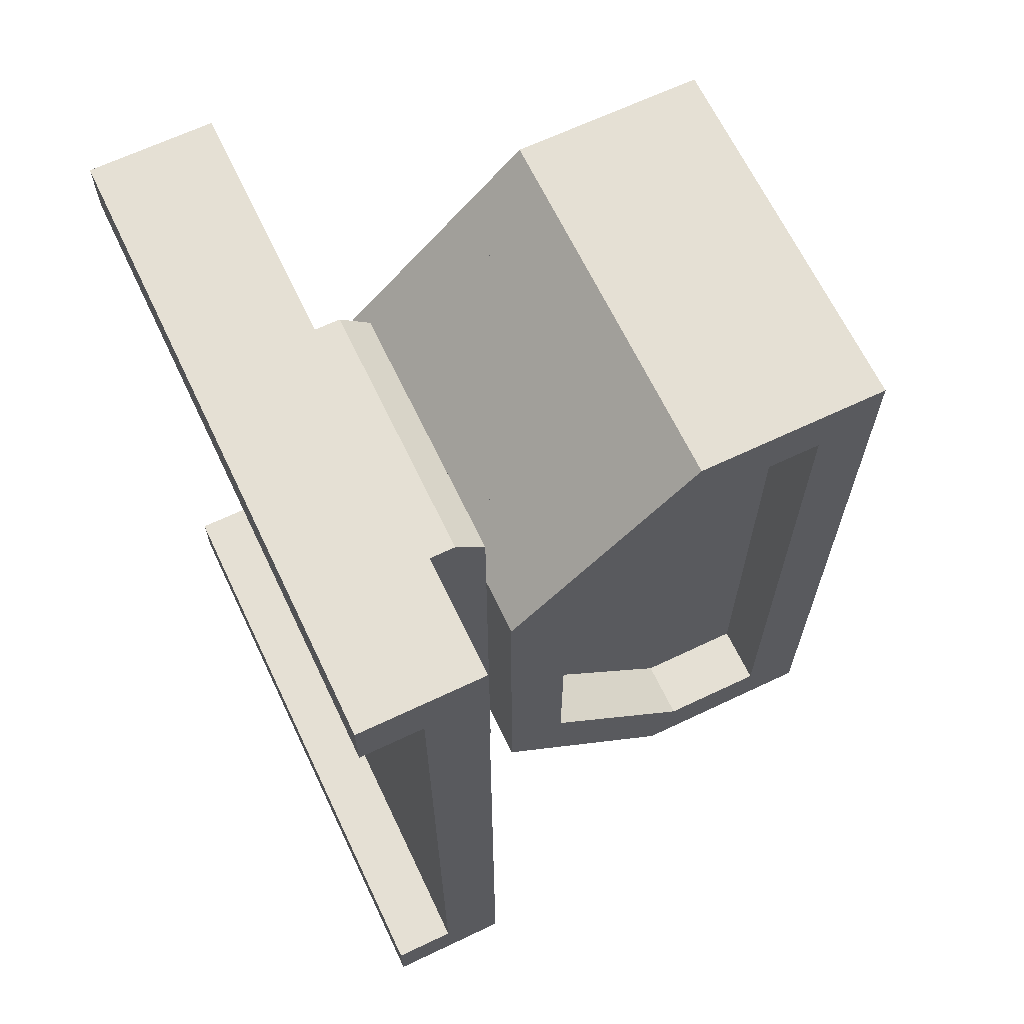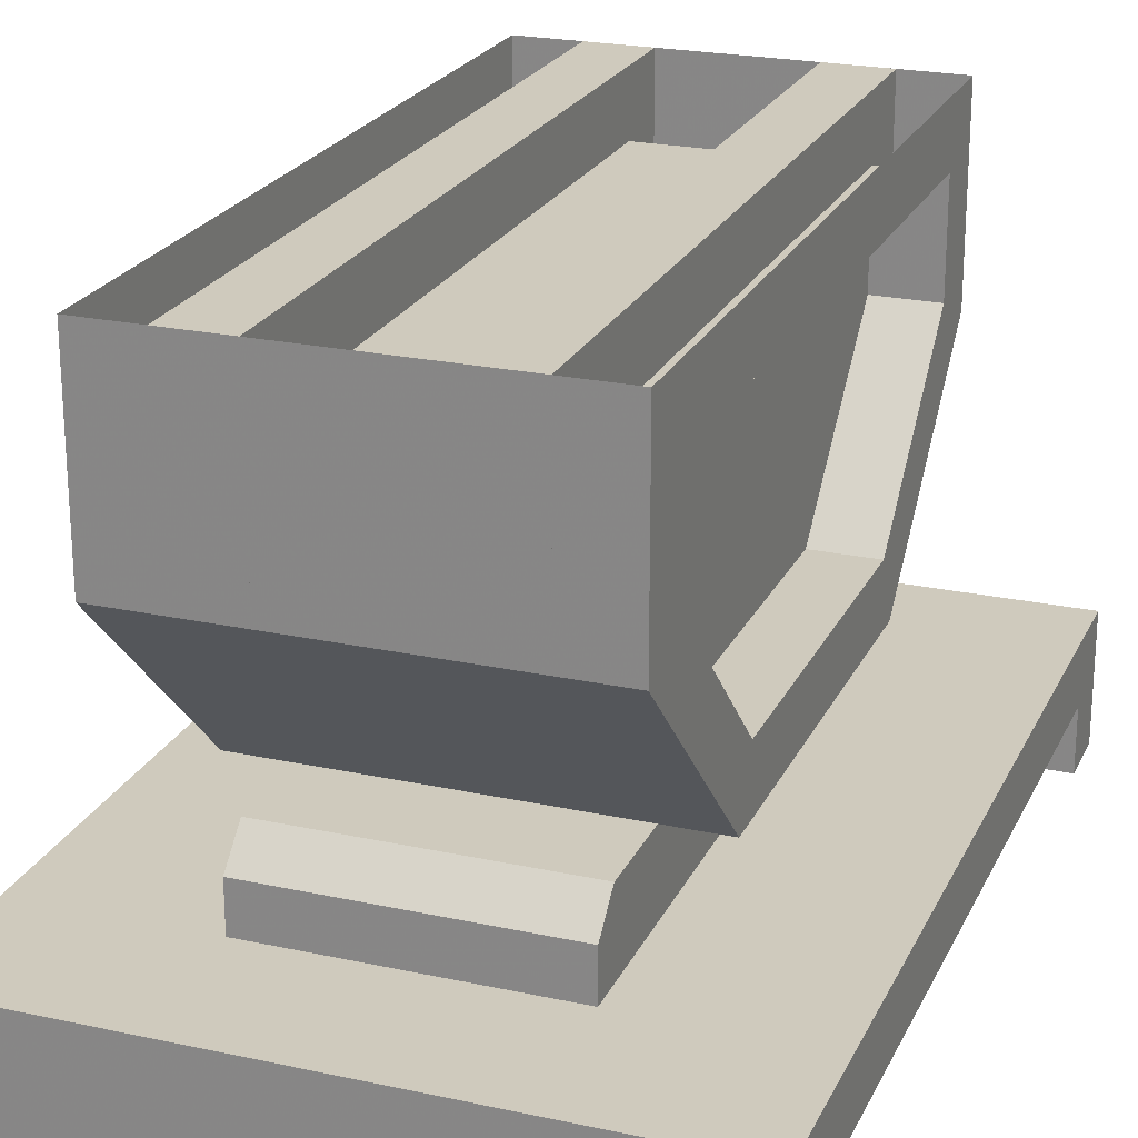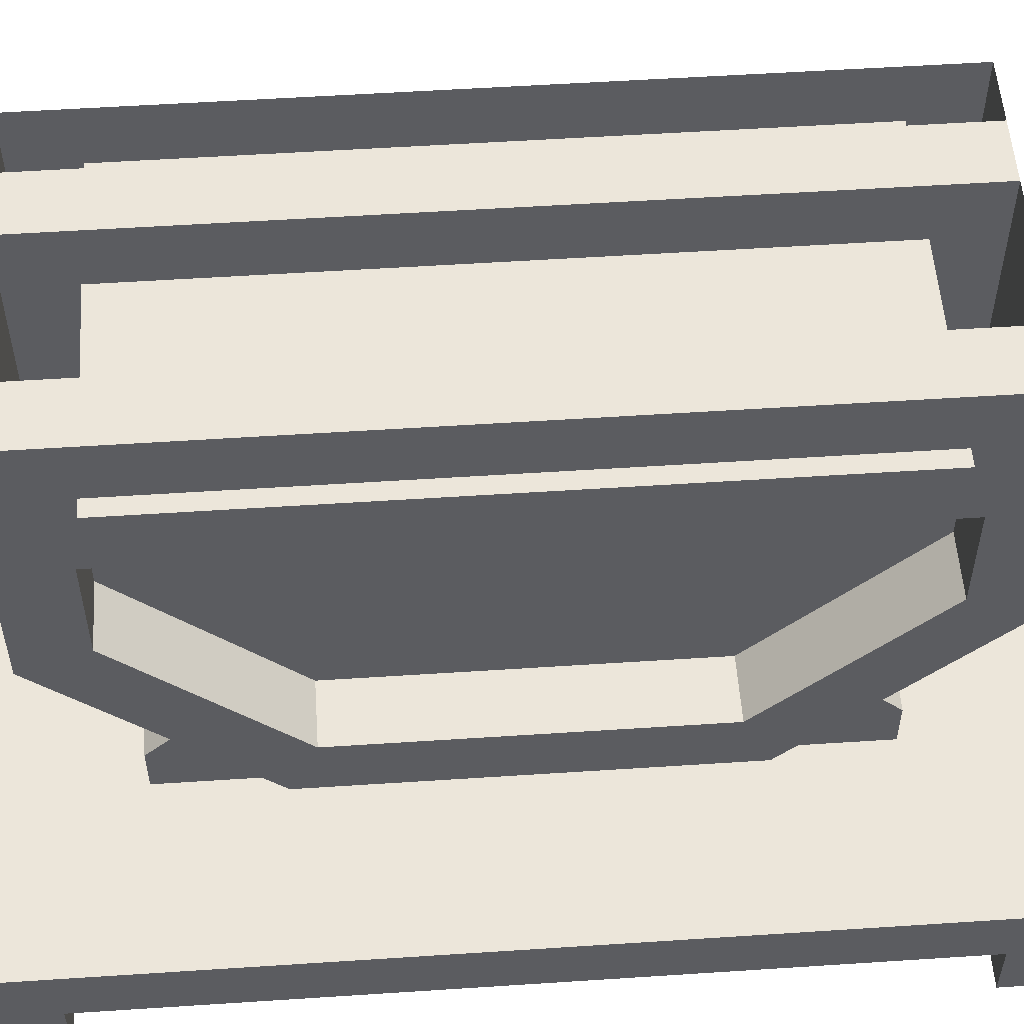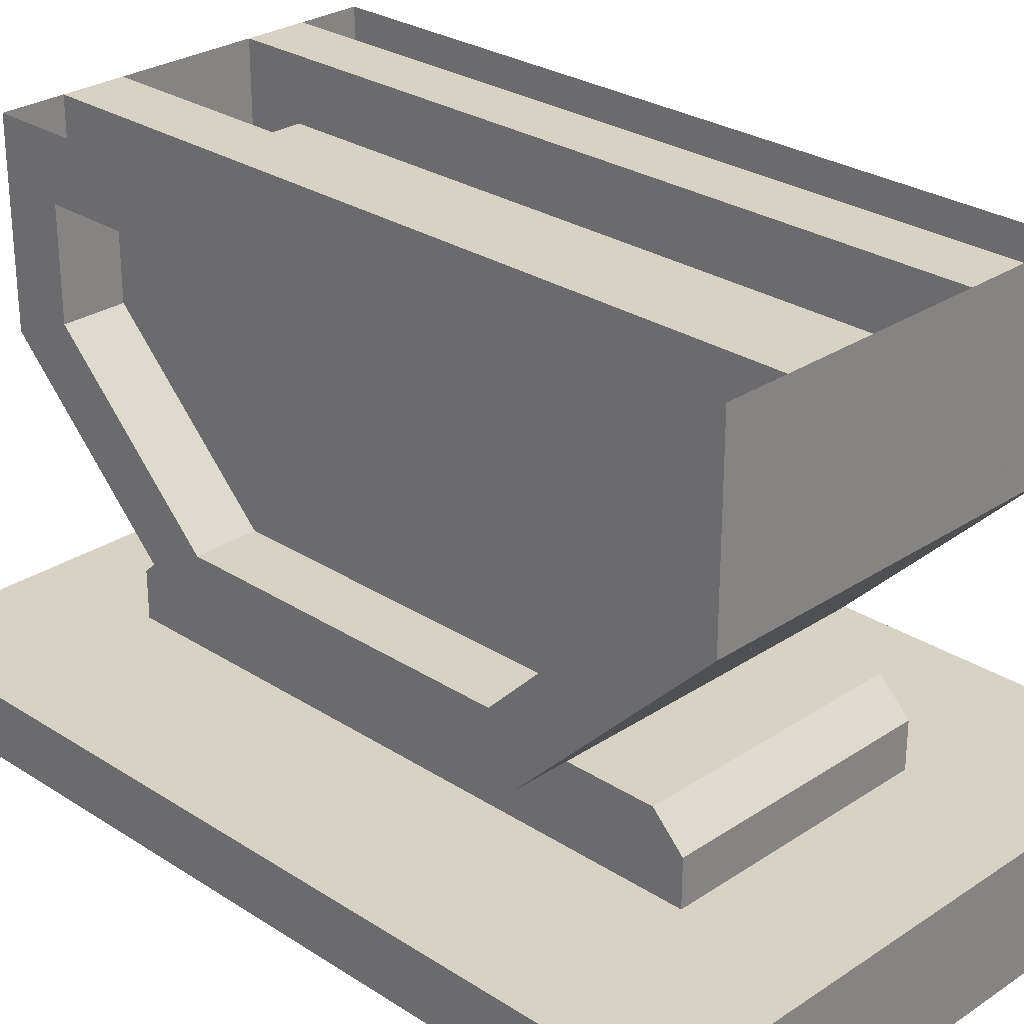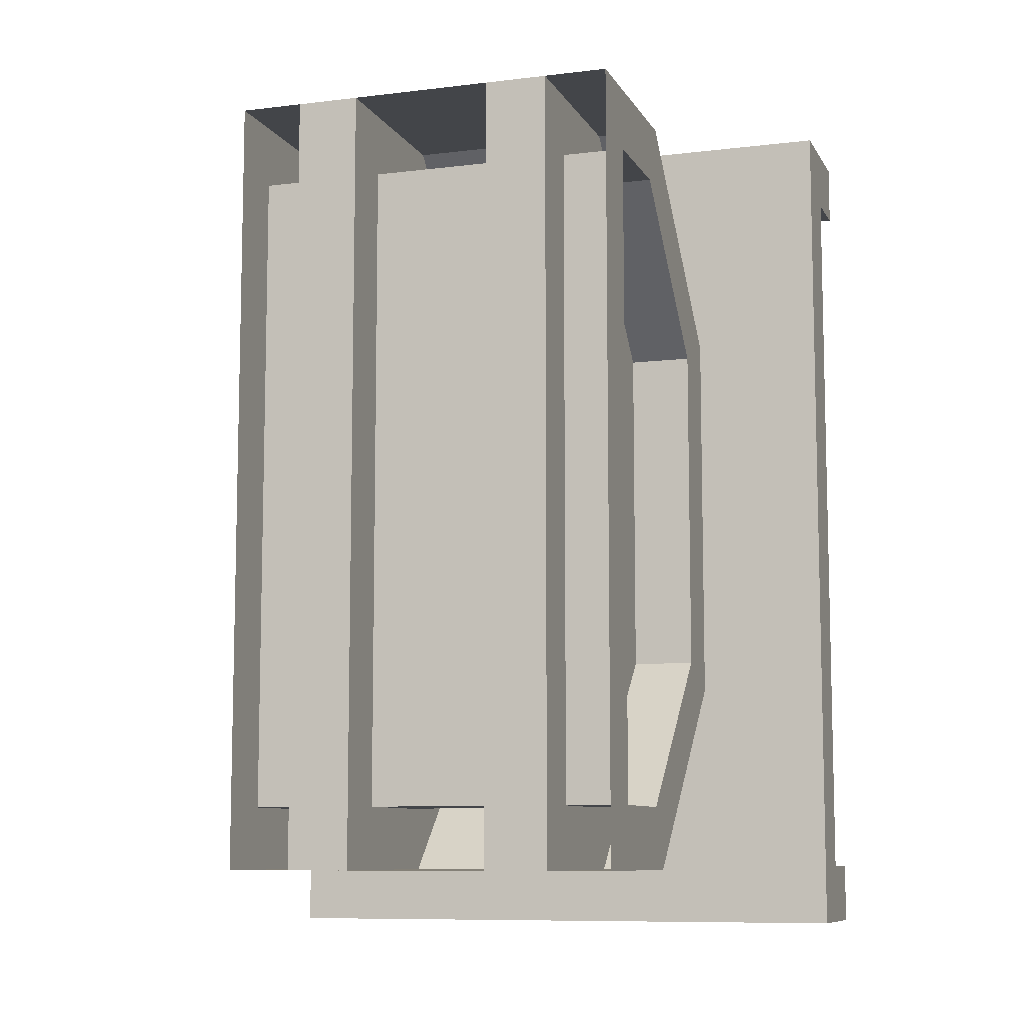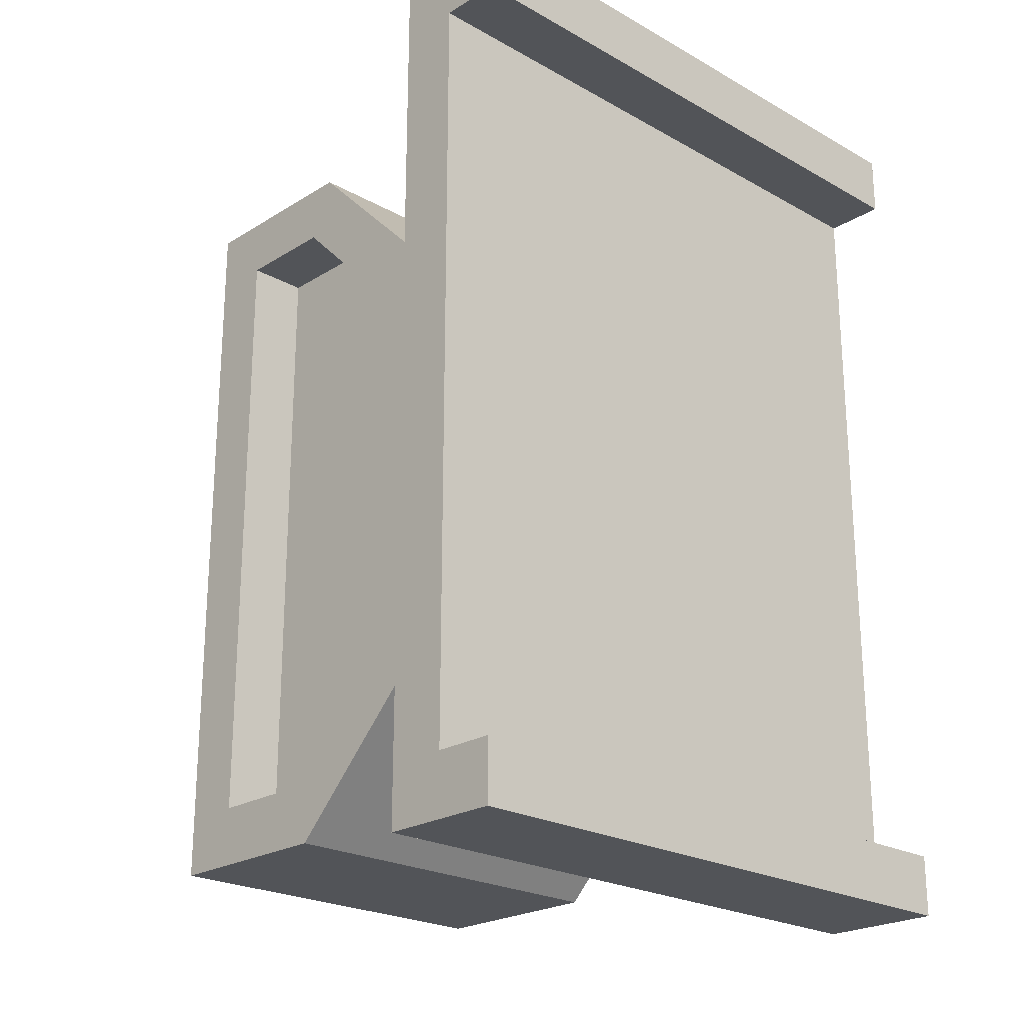
<metadata>
{"format":"obj","ext":"obj","renderer":"f3d","projection":"perspective","resolution":1024,"background":"white","views":[{"elev":65.9,"azim":64.5,"up":"+Z"},{"elev":22.8,"azim":20.3,"up":"+Y"},{"elev":54.5,"azim":86.0,"up":"+Y"},{"elev":27.7,"azim":-45.4,"up":"+Y"},{"elev":-8.9,"azim":-161.7,"up":"+Z"},{"elev":-22.9,"azim":-43.7,"up":"+Z"}]}
</metadata>
<code>
v -0.6973 -3 -1.626
v 0.7027 -2.76 -1.626
v 0.7027 -3 -1.626
v -0.6973 -3 1.609
v 0.7027 -2.76 1.609
v -0.6973 -2.76 1.609
v 0.7027 -3 1.609
v 0.7027 -2.6 1.449
v -0.6973 -2.6 -1.466
v -0.6973 -2.6 1.449
v 0.7027 -2.6 -1.466
v -0.6973 -2.76 -1.626
v -0.9973 -0.6 -2.009
v 1.003 -1.6 -2.009
v -0.9973 -1.6 -2.009
v 1.003 -0.6 1.991
v -0.9973 -1.6 1.991
v 1.003 -1.6 1.991
v -0.9973 -2.6 0.9915
v 1.003 -2.6 -1.009
v -0.9973 -2.6 -1.009
v 1.003 -2.6 0.9915
v 1.003 -1.467 -1.689
v -0.9973 -0.92 -1.689
v -0.9973 -1.467 -1.689
v 1.003 -0.92 -1.689
v -0.9973 -0.92 1.671
v -0.9973 -1.467 1.671
v 1.003 -0.92 1.671
v 1.003 -1.467 1.671
v -0.9973 -2.28 0.8589
v -0.9973 -2.28 -0.876
v 1.003 -2.28 -0.876
v 1.003 -2.28 0.8589
v -0.9973 -0.6 1.991
v 1.003 -0.6 -2.009
v 1.603 -3 2.32
v -1.597 -3.64 2.32
v 1.603 -3.64 2.32
v 1.603 -3.64 2
v -1.597 -3.32 2
v 1.603 -3.32 2
v -1.597 -3.64 2
v -1.597 -3 2.32
v -1.597 -3 -2.32
v 1.603 -3.64 -2.32
v -1.597 -3.64 -2.32
v 1.603 -3 -2.32
v 1.603 -3.64 -2
v -1.597 -3.32 -2
v -1.597 -3.64 -2
v 1.603 -3.32 -2
v -0.6773 -0.6 1.991
v -0.6773 -1.6 -2.009
v -0.6773 -1.6 1.991
v -0.6773 -2.6 -1.009
v -0.3573 -1.6 -2.009
v -0.3573 -0.6 1.991
v -0.3573 -1.6 1.991
v -0.3573 -2.6 -1.009
v -0.3573 -2.6 0.9915
v -0.6773 -0.6 -2.009
v -0.3573 -0.6 -2.009
v -0.6773 -2.6 0.9915
v 0.6827 -0.6 -2.009
v 0.6827 -1.6 1.991
v 0.6827 -1.6 -2.009
v 0.6827 -2.6 -1.009
v 0.6827 -2.6 0.9915
v 0.3627 -1.6 1.991
v 0.3627 -0.6 -2.009
v 0.3627 -1.6 -2.009
v 0.3627 -2.6 -1.009
v 0.3627 -2.6 0.9915
v 0.3627 -0.6 1.991
v 0.6827 -0.6 1.991
f 1 2 3
f 4 5 6
f 4 3 7
f 8 9 10
f 11 8 7
f 6 8 10
f 9 2 12
f 1 4 10
f 1 12 2
f 4 7 5
f 4 1 3
f 8 11 9
f 5 7 8
f 7 3 11
f 3 2 11
f 6 5 8
f 9 11 2
f 4 6 10
f 10 9 1
f 9 12 1
f 13 14 15
f 16 17 18
f 19 18 17
f 20 15 14
f 21 22 19
f 23 24 25
f 26 27 24
f 28 29 30
f 30 31 28
f 23 32 33
f 34 32 31
f 15 24 13
f 14 26 23
f 17 27 28
f 35 24 27
f 16 26 36
f 18 29 16
f 18 34 30
f 17 31 19
f 15 32 25
f 14 33 20
f 21 31 32
f 20 34 22
f 13 36 14
f 16 35 17
f 19 22 18
f 20 21 15
f 21 20 22
f 23 26 24
f 26 29 27
f 28 27 29
f 30 34 31
f 23 25 32
f 34 33 32
f 15 25 24
f 14 36 26
f 17 35 27
f 35 13 24
f 16 29 26
f 18 30 29
f 18 22 34
f 17 28 31
f 15 21 32
f 14 23 33
f 21 19 31
f 20 33 34
f 37 38 39
f 40 41 42
f 38 41 43
f 39 42 37
f 38 40 39
f 37 44 38
f 40 43 41
f 38 44 41
f 39 40 42
f 38 43 40
f 45 46 47
f 49 50 51
f 47 50 45
f 46 51 47
f 46 52 49
f 45 48 46
f 49 52 50
f 47 51 50
f 46 49 51
f 46 48 52
f 52 37 42
f 48 44 37
f 45 41 44
f 50 42 41
f 53 54 55
f 56 55 54
f 57 58 59
f 60 59 61
f 62 57 54
f 55 58 53
f 53 63 62
f 64 59 55
f 54 60 56
f 56 61 64
f 53 62 54
f 56 64 55
f 57 63 58
f 60 57 59
f 62 63 57
f 55 59 58
f 53 58 63
f 64 61 59
f 54 57 60
f 56 60 61
f 65 66 67
f 68 66 69
f 70 71 72
f 70 73 74
f 67 71 65
f 65 75 76
f 76 70 66
f 66 74 69
f 68 72 67
f 69 73 68
f 65 76 66
f 68 67 66
f 70 75 71
f 70 72 73
f 67 72 71
f 65 71 75
f 76 75 70
f 66 70 74
f 68 73 72
f 69 74 73
f 52 48 37
f 48 45 44
f 45 50 41
f 50 52 42

</code>
